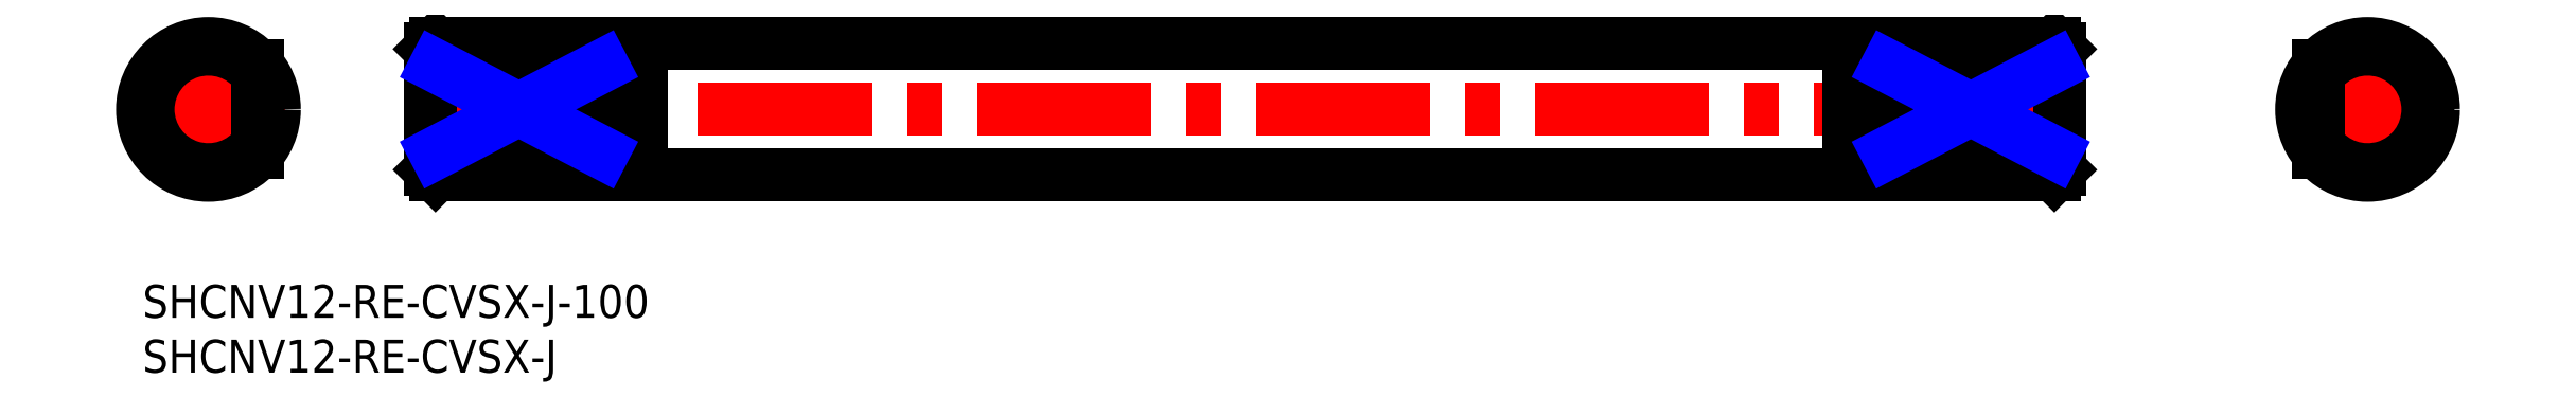
<metadata>
{"format":"dxf","ext":"dxf","renderer":"ezdxf+matplotlib","layout":"modelspace","background":"white","min_lineweight":24,"dpi":150}
</metadata>
<code>
0
SECTION
2
ENTITIES
0
INSERT
8
MSM_CONTINUOUS
2
*U20
10
0
20
0
30
0
0
INSERT
8
MSM_CONTINUOUS
2
*U21
10
0
20
0
30
0
0
CIRCLE
8
MSM_DASHED
10
6
20
16
30
0
40
5.75
0
LINE
8
MSM_CENTER
10
-1
20
16
30
0
11
13
21
16
31
0
0
LINE
8
MSM_CENTER
10
6
20
9
30
0
11
6
21
23
31
0
0
ARC
8
MSM_CONTINUOUS
10
6
20
16
30
0
40
5.5
50
35.1
51
324.9
0
LINE
8
MSM_CONTINUOUS
10
10.5
20
19.97
30
0
11
10.5
21
12.03
31
0
0
CIRCLE
8
MSM_CONTINUOUS
10
6
20
16
30
0
40
6
0
LINE
8
MSM_DASHED
10
174.1
20
12.03
30
0
11
174.1
21
19.97
31
0
0
LINE
8
MSM_DASHED
10
26.68
20
12.03
30
0
11
26.68
21
19.97
31
0
0
LINE
8
MSM_CENTER
10
25.18
20
16
30
0
11
175.6
21
16
31
0
0
POLYLINE
8
MSM_CONTINUOUS
66
     1
10
0
20
0
30
0
70
     8
0
VERTEX
8
MSM_CONTINUOUS
10
26.18
20
12.84
30
0
70
    32
0
VERTEX
8
MSM_CONTINUOUS
10
26.39
20
12.48
30
0
70
    32
0
VERTEX
8
MSM_CONTINUOUS
10
26.68
20
12.03
30
0
70
    32
0
SEQEND
8
MSM_CONTINUOUS
0
POLYLINE
8
MSM_CONTINUOUS
66
     1
10
0
20
0
30
0
70
     8
0
VERTEX
8
MSM_CONTINUOUS
10
26.68
20
19.97
30
0
70
    32
0
VERTEX
8
MSM_CONTINUOUS
10
26.42
20
19.57
30
0
70
    32
0
VERTEX
8
MSM_CONTINUOUS
10
26.18
20
19.16
30
0
70
    32
0
SEQEND
8
MSM_CONTINUOUS
0
LINE
8
MSM_CONTINUOUS
10
26.18
20
10.5
30
0
11
26.68
21
10
31
0
0
LINE
8
MSM_CONTINUOUS
10
26.68
20
22
30
0
11
26.18
21
21.5
31
0
0
LINE
8
MSM_CONTINUOUS
10
26.18
20
21.5
30
0
11
26.18
21
10.5
31
0
0
POLYLINE
8
MSM_CONTINUOUS
66
     1
10
0
20
0
30
0
70
     8
0
VERTEX
8
MSM_CONTINUOUS
10
174.6
20
12.84
30
0
70
    32
0
VERTEX
8
MSM_CONTINUOUS
10
174.4
20
12.48
30
0
70
    32
0
VERTEX
8
MSM_CONTINUOUS
10
174.1
20
12.03
30
0
70
    32
0
SEQEND
8
MSM_CONTINUOUS
0
POLYLINE
8
MSM_CONTINUOUS
66
     1
10
0
20
0
30
0
70
     8
0
VERTEX
8
MSM_CONTINUOUS
10
174.1
20
19.97
30
0
70
    32
0
VERTEX
8
MSM_CONTINUOUS
10
174.3
20
19.57
30
0
70
    32
0
VERTEX
8
MSM_CONTINUOUS
10
174.6
20
19.16
30
0
70
    32
0
SEQEND
8
MSM_CONTINUOUS
0
LINE
8
MSM_CONTINUOUS
10
174.6
20
21.5
30
0
11
174.1
21
22
31
0
0
LINE
8
MSM_CONTINUOUS
10
174.1
20
10
30
0
11
174.6
21
10.5
31
0
0
LINE
8
MSM_CONTINUOUS
10
174.6
20
21.5
30
0
11
174.6
21
10.5
31
0
0
LINE
8
MSM_CONTINUOUS
10
155.4
20
10.25
30
0
11
156.5
21
10.25
31
0
0
LINE
8
MSM_CONTINUOUS
10
156.5
20
21.75
30
0
11
155.4
21
21.75
31
0
0
LINE
8
MSM_CONTINUOUS
10
44.23
20
10.25
30
0
11
45.38
21
10.25
31
0
0
LINE
8
MSM_CONTINUOUS
10
45.38
20
21.75
30
0
11
44.23
21
21.75
31
0
0
LINE
8
MSM_CONTINUOUS
10
45.38
20
10
30
0
11
155.4
21
10
31
0
0
LINE
8
MSM_CONTINUOUS
10
155.4
20
22
30
0
11
45.38
21
22
31
0
0
LINE
8
MSM_CONTINUOUS
10
155.4
20
22
30
0
11
155.4
21
10
31
0
0
LINE
8
MSM_CONTINUOUS
10
45.38
20
22
30
0
11
45.38
21
10
31
0
0
LINE
8
MSM_CONTINUOUS
10
174.1
20
12.03
30
0
11
174.1
21
10
31
0
0
LINE
8
MSM_CONTINUOUS
10
174.1
20
12.03
30
0
11
158.9
21
12.03
31
0
0
LINE
8
MSM_CONTINUOUS
10
158.9
20
19.97
30
0
11
158.9
21
12.03
31
0
0
LINE
8
MSM_CONTINUOUS
10
158.9
20
19.97
30
0
11
174.1
21
19.97
31
0
0
LINE
8
MSM_CONTINUOUS
10
156.5
20
10
30
0
11
174.1
21
10
31
0
0
LINE
8
MSM_CONTINUOUS
10
174.1
20
22
30
0
11
156.5
21
22
31
0
0
LINE
8
MSM_CONTINUOUS
10
174.1
20
22
30
0
11
174.1
21
19.97
31
0
0
LINE
8
MSM_CONTINUOUS
10
156.5
20
22
30
0
11
156.5
21
10
31
0
0
LINE
8
MSM_CONTINUOUS
10
26.68
20
12.03
30
0
11
41.88
21
12.03
31
0
0
LINE
8
MSM_CONTINUOUS
10
26.68
20
12.03
30
0
11
26.68
21
10
31
0
0
LINE
8
MSM_CONTINUOUS
10
41.88
20
19.97
30
0
11
26.68
21
19.97
31
0
0
LINE
8
MSM_CONTINUOUS
10
41.88
20
19.97
30
0
11
41.88
21
12.03
31
0
0
LINE
8
MSM_CONTINUOUS
10
26.68
20
10
30
0
11
44.23
21
10
31
0
0
LINE
8
MSM_CONTINUOUS
10
44.23
20
22
30
0
11
26.68
21
22
31
0
0
LINE
8
MSM_CONTINUOUS
10
44.23
20
22
30
0
11
44.23
21
10
31
0
0
LINE
8
MSM_CONTINUOUS
10
26.68
20
22
30
0
11
26.68
21
19.97
31
0
0
CIRCLE
8
MSM_DASHED
10
202.6
20
16
30
0
40
5.75
0
LINE
8
MSM_CENTER
10
195.6
20
16
30
0
11
209.6
21
16
31
0
0
LINE
8
MSM_CENTER
10
202.6
20
9
30
0
11
202.6
21
23
31
0
0
LINE
8
MSM_CONTINUOUS
10
198.1
20
19.97
30
0
11
198.1
21
12.03
31
0
0
ARC
8
MSM_CONTINUOUS
10
202.6
20
16
30
0
40
5.5
50
215.1
51
144.9
0
CIRCLE
8
MSM_CONTINUOUS
10
202.6
20
16
30
0
40
6
0
LINE
8
MSM_NARROW
10
26.68
20
19.97
30
0
11
41.88
21
12.03
31
0
0
LINE
8
MSM_NARROW
10
26.68
20
12.03
30
0
11
41.88
21
19.97
31
0
0
LINE
8
MSM_NARROW
10
158.9
20
19.97
30
0
11
174.1
21
12.03
31
0
0
LINE
8
MSM_NARROW
10
158.9
20
12.03
30
0
11
174.1
21
19.97
31
0
0
ENDSEC
0
EOF

</code>
